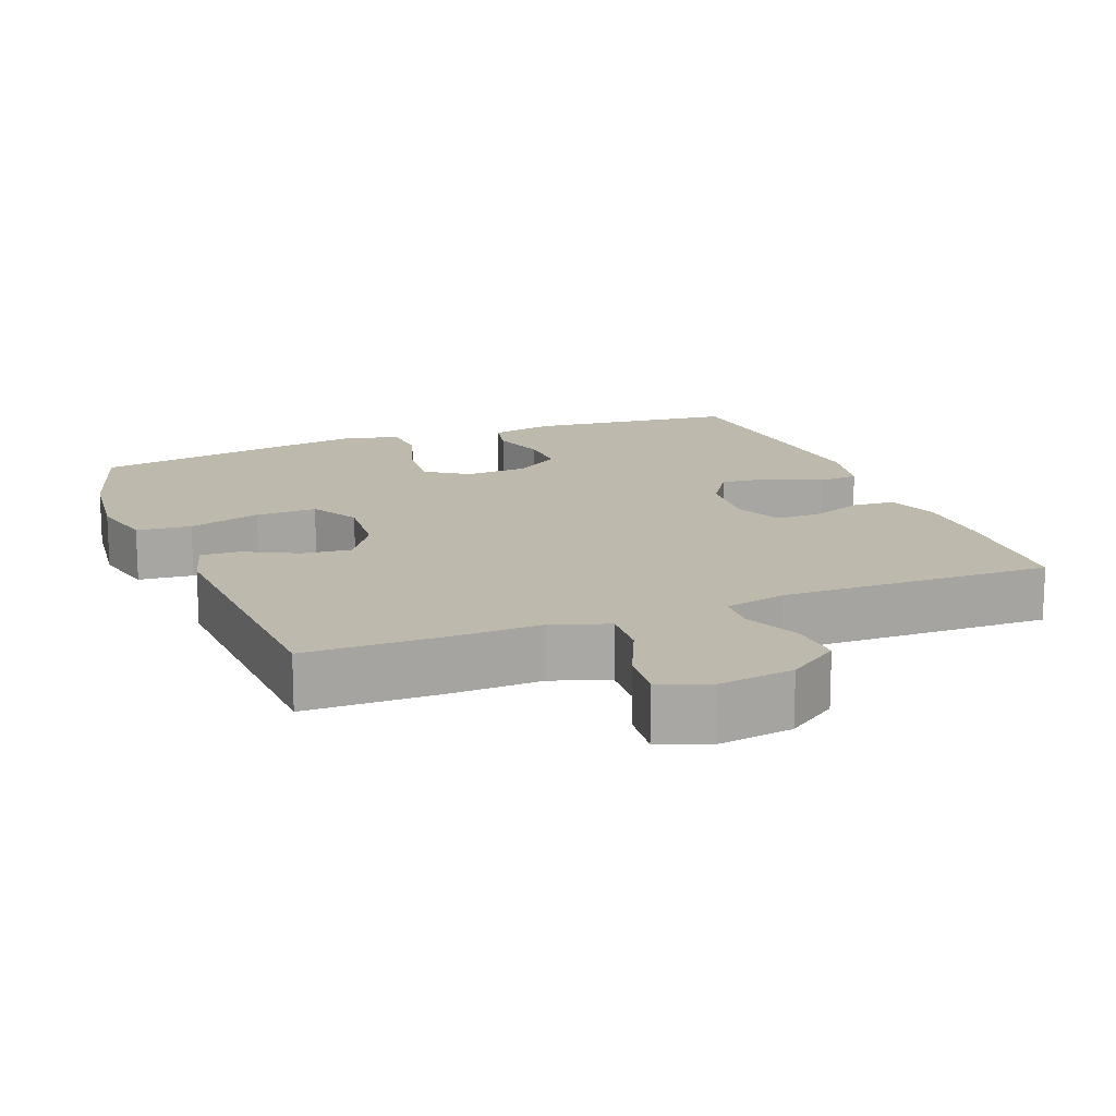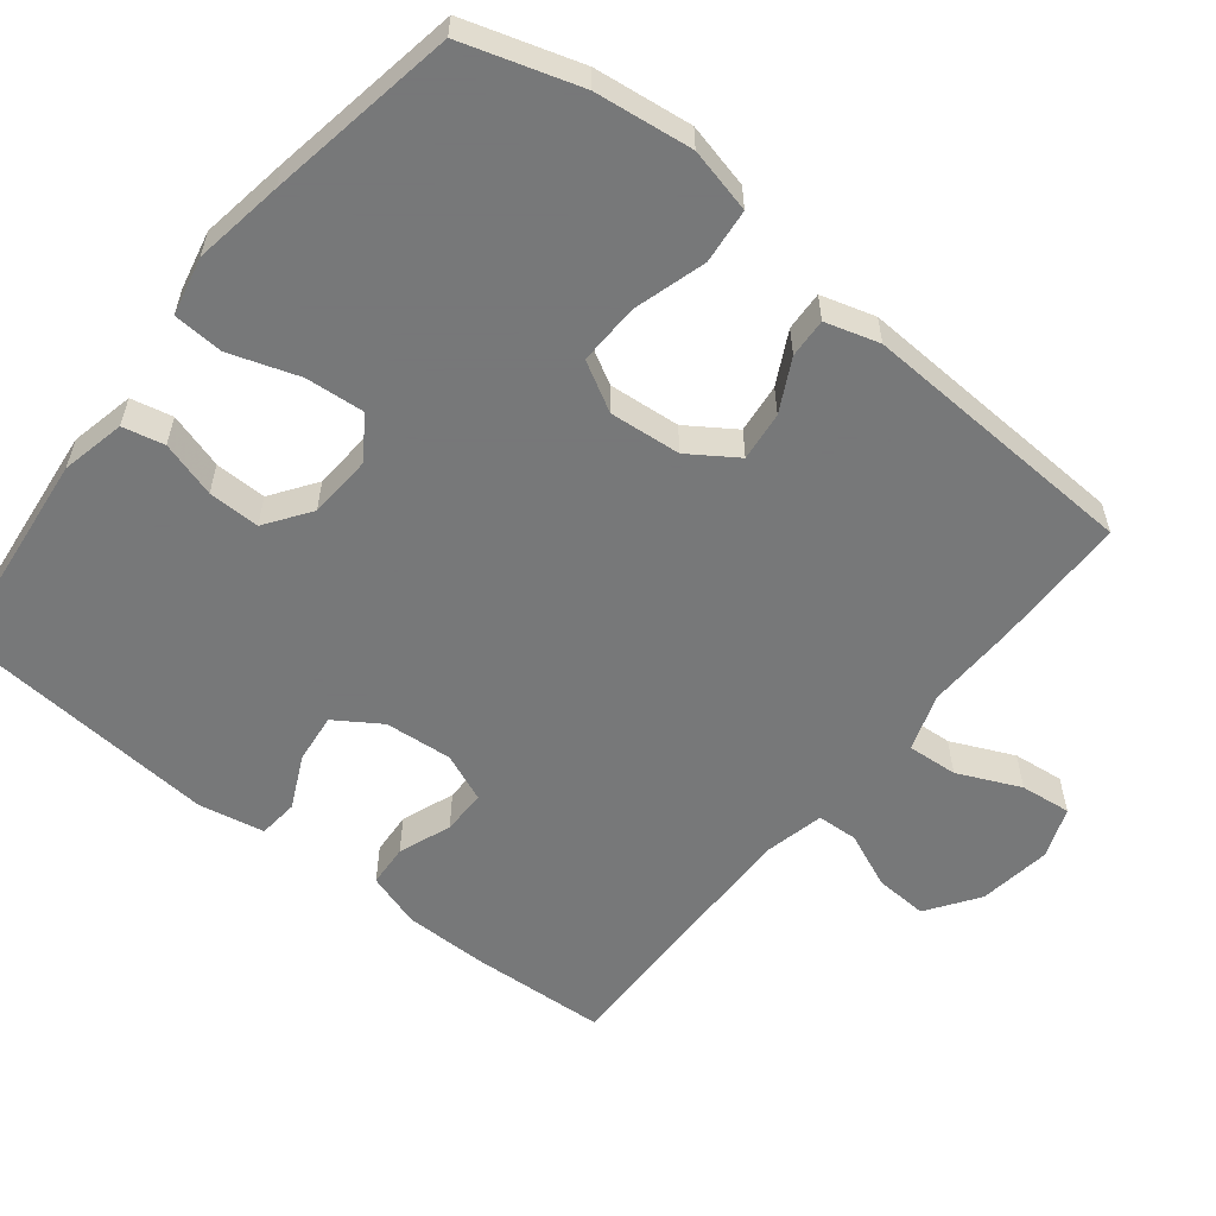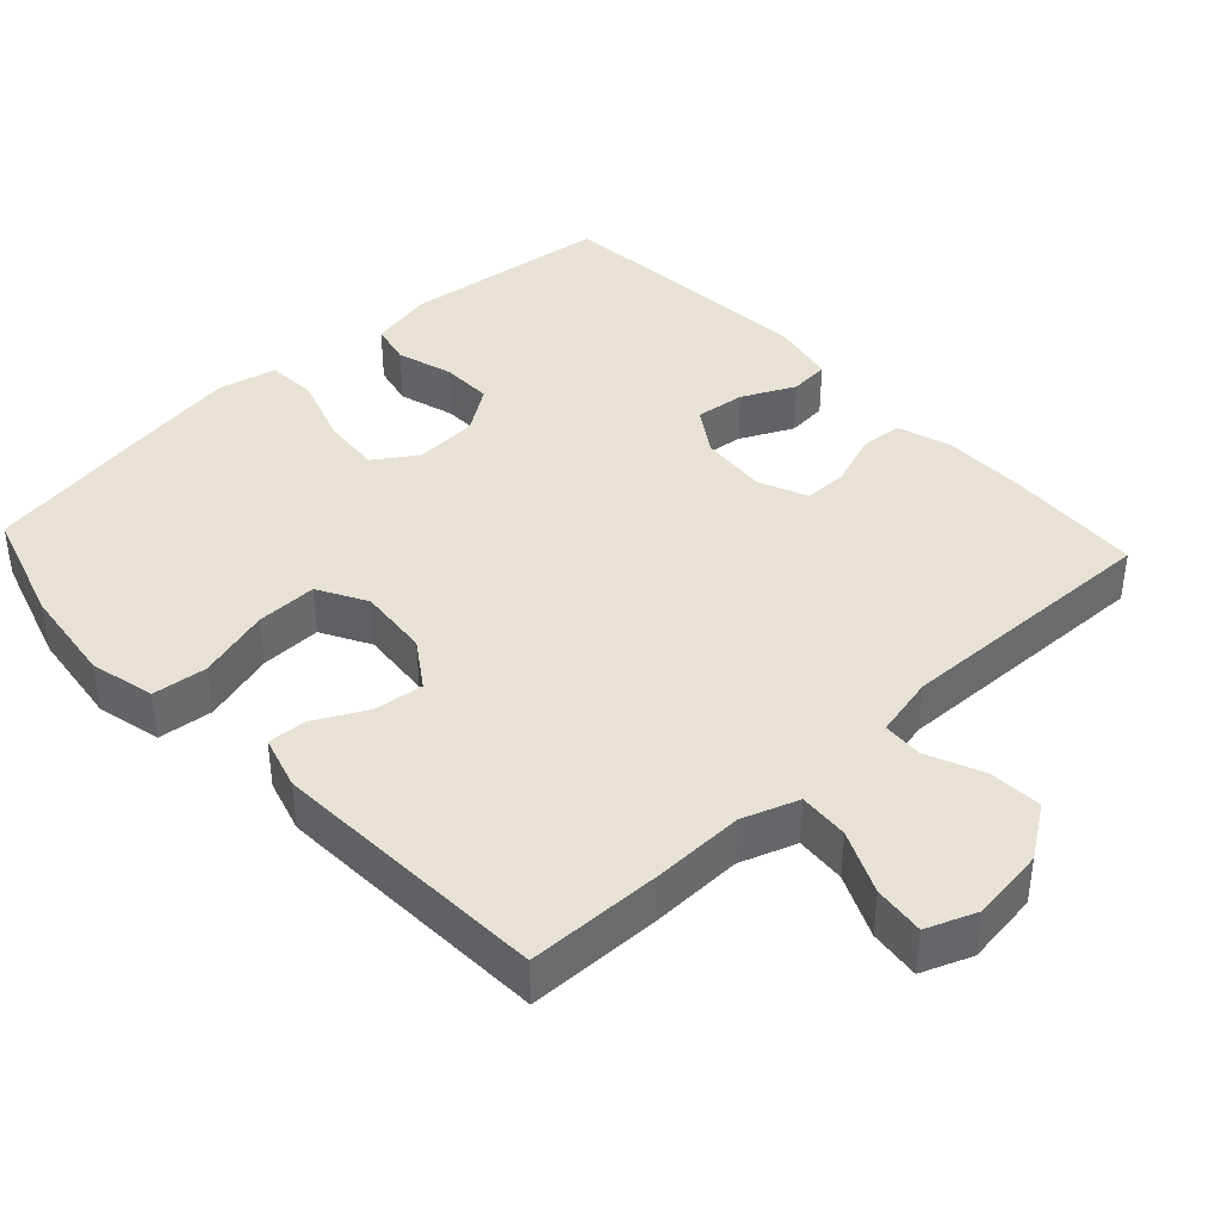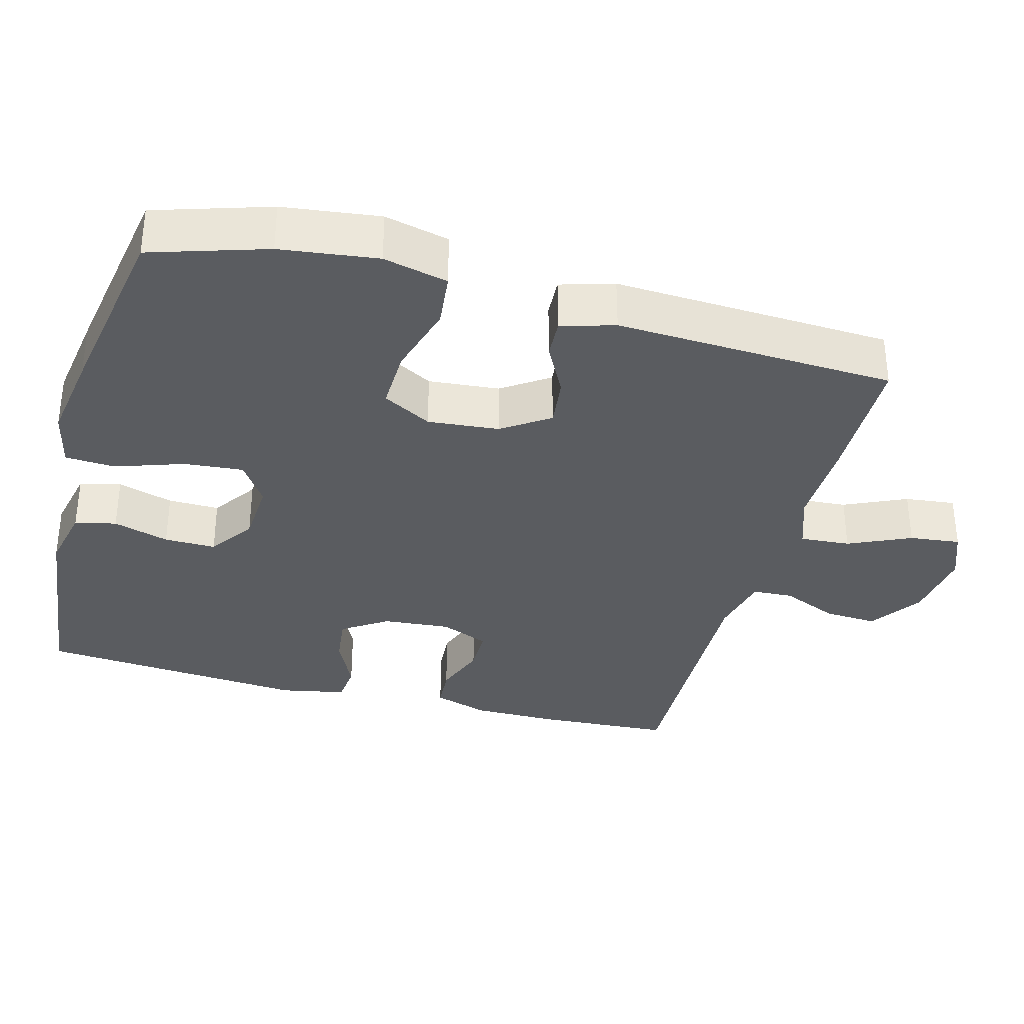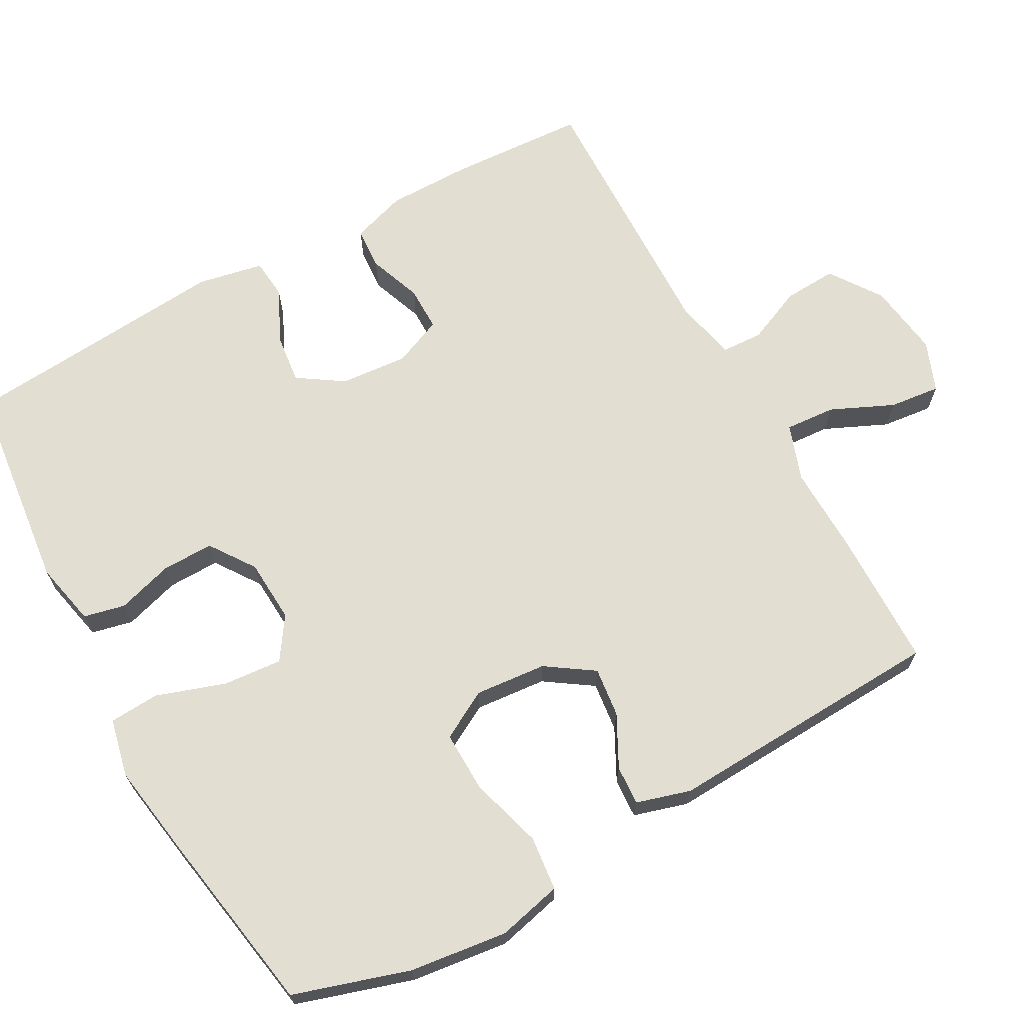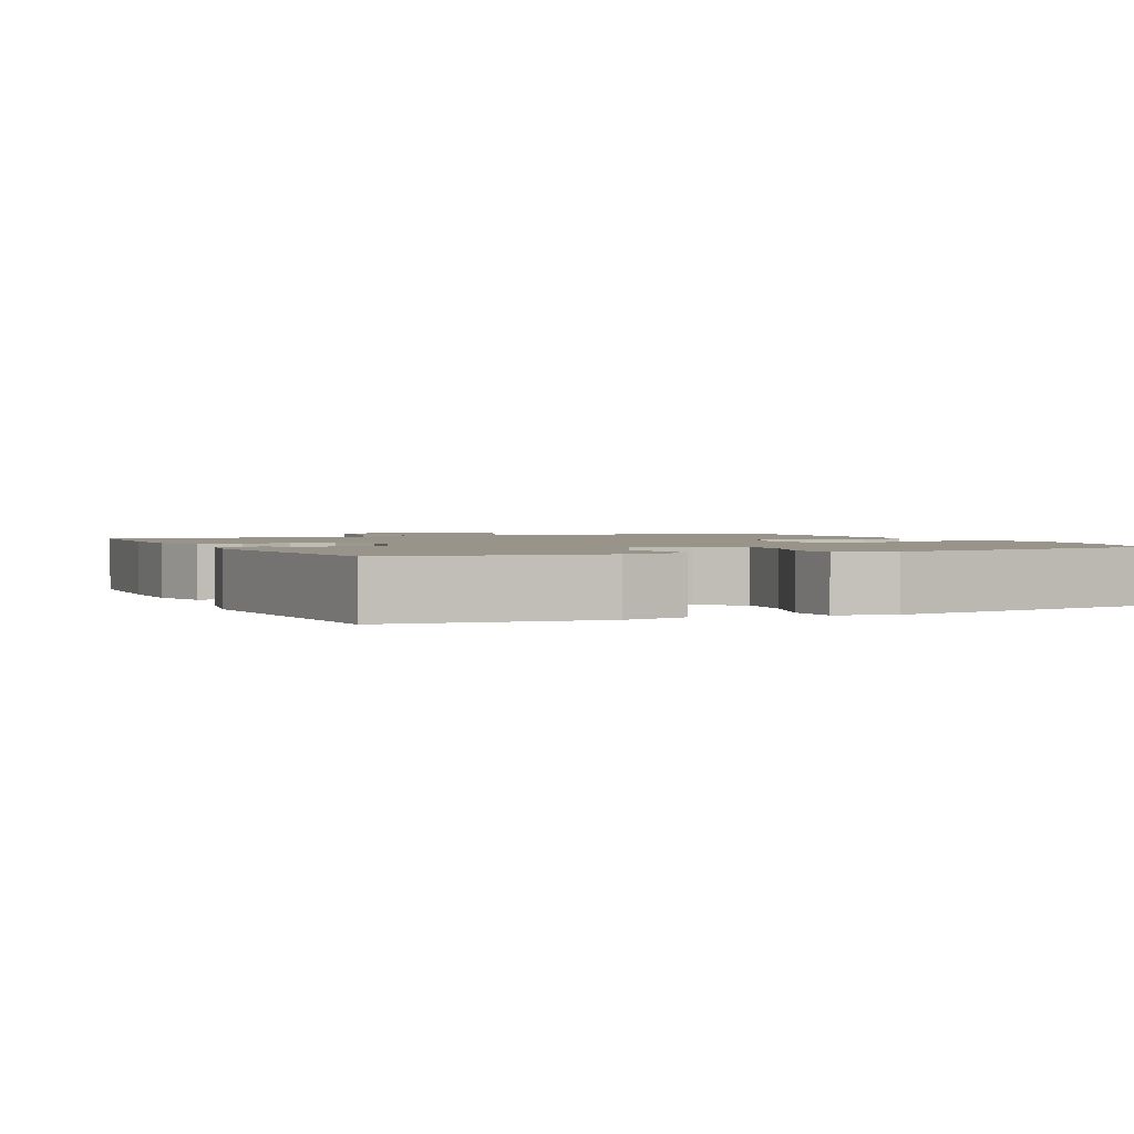
<metadata>
{"format":"obj","ext":"obj","renderer":"f3d","projection":"perspective","resolution":1024,"background":"white","views":[{"elev":15.3,"azim":-21.6,"up":"+Y"},{"elev":-57.3,"azim":-128.7,"up":"+Y"},{"elev":40.2,"azim":-42.9,"up":"+Y"},{"elev":-34.3,"azim":-105.1,"up":"+Y"},{"elev":67.8,"azim":-119.0,"up":"+Y"},{"elev":1.8,"azim":155.2,"up":"+Y"}]}
</metadata>
<code>
v 0.5 0.07 -0.5
v 0.213 0.07 -0.533
v 0.125 0.07 -0.514
v 0.112 0.07 -0.457
v 0.135 0.07 -0.38
v 0.136 0.07 -0.309
v 0.074 0.07 -0.266
v -0.013 0.07 -0.261
v -0.071 0.07 -0.3
v -0.064 0.07 -0.381
v -0.032 0.07 -0.476
v -0.036 0.07 -0.545
v -0.116 0.07 -0.563
v -0.239 0.07 -0.544
v -0.5 0.07 -0.5
v -0.55 0.07 -0.341
v -0.567 0.07 -0.207
v -0.546 0.07 -0.118
v -0.471 0.07 -0.11
v -0.371 0.07 -0.139
v -0.287 0.07 -0.141
v -0.25 0.07 -0.074
v -0.259 0.07 0.024
v -0.303 0.07 0.089
v -0.371 0.07 0.081
v -0.442 0.07 0.044
v -0.496 0.07 0.041
v -0.518 0.07 0.115
v -0.5 0.07 0.5
v -0.313 0.07 0.503
v -0.189 0.07 0.5
v -0.112 0.07 0.527
v -0.117 0.07 0.596
v -0.156 0.07 0.682
v -0.164 0.07 0.752
v -0.095 0.07 0.779
v 0.007 0.07 0.765
v 0.078 0.07 0.716
v 0.074 0.07 0.643
v 0.041 0.07 0.566
v 0.044 0.07 0.51
v 0.129 0.07 0.491
v 0.5 0.07 0.5
v 0.511 0.07 0.312
v 0.511 0.07 0.197
v 0.487 0.07 0.122
v 0.429 0.07 0.118
v 0.356 0.07 0.145
v 0.295 0.07 0.145
v 0.267 0.07 0.078
v 0.275 0.07 -0.015
v 0.316 0.07 -0.077
v 0.384 0.07 -0.069
v 0.457 0.07 -0.034
v 0.512 0.07 -0.039
v 0.53 0.07 -0.129
v 0.5 0 -0.5
v 0.213 0 -0.533
v 0.125 0 -0.514
v 0.112 0 -0.457
v 0.135 0 -0.38
v 0.136 0 -0.309
v 0.074 0 -0.266
v -0.013 0 -0.261
v -0.071 0 -0.3
v -0.064 0 -0.381
v -0.032 0 -0.476
v -0.036 0 -0.545
v -0.116 0 -0.563
v -0.239 0 -0.544
v -0.5 0 -0.5
v -0.55 0 -0.341
v -0.567 0 -0.207
v -0.546 0 -0.118
v -0.471 0 -0.11
v -0.371 0 -0.139
v -0.287 0 -0.141
v -0.25 0 -0.074
v -0.259 0 0.024
v -0.303 0 0.089
v -0.371 0 0.081
v -0.442 0 0.044
v -0.496 0 0.041
v -0.518 0 0.115
v -0.5 0 0.5
v -0.313 0 0.503
v -0.189 0 0.5
v -0.112 0 0.527
v -0.117 0 0.596
v -0.156 0 0.682
v -0.164 0 0.752
v -0.095 0 0.779
v 0.007 0 0.765
v 0.078 0 0.716
v 0.074 0 0.643
v 0.041 0 0.566
v 0.044 0 0.51
v 0.129 0 0.491
v 0.5 0 0.5
v 0.511 0 0.312
v 0.511 0 0.197
v 0.487 0 0.122
v 0.429 0 0.118
v 0.356 0 0.145
v 0.295 0 0.145
v 0.267 0 0.078
v 0.275 0 -0.015
v 0.316 0 -0.077
v 0.384 0 -0.069
v 0.457 0 -0.034
v 0.512 0 -0.039
v 0.53 0 -0.129
f 3 4 5
f 2 3 5
f 1 2 5
f 56 1 5
f 55 56 5
f 54 55 5
f 53 54 5
f 52 53 5 6
f 51 52 6 7
f 50 51 7 8
f 49 50 8 9
f 46 47 48
f 45 46 48
f 44 45 48
f 43 44 48
f 42 43 48
f 41 42 48 49
f 38 39 40
f 37 38 40
f 36 37 40
f 35 36 40
f 34 35 40
f 33 34 40
f 32 33 40 41
f 41 49 9
f 32 41 9
f 31 32 9
f 29 30 31
f 28 29 31
f 27 28 31
f 26 27 31
f 25 26 31
f 18 19 20
f 17 18 20
f 16 17 20
f 15 16 20
f 14 15 20
f 13 14 20
f 12 13 20
f 11 12 20
f 10 11 20
f 10 20 21
f 9 10 21 22
f 24 25 31
f 23 24 31
f 9 22 23 31
f 61 60 59
f 61 59 58
f 61 58 57
f 61 57 112
f 61 112 111
f 61 111 110
f 61 110 109
f 62 61 109 108
f 63 62 108 107
f 64 63 107 106
f 65 64 106 105
f 104 103 102
f 104 102 101
f 104 101 100
f 104 100 99
f 104 99 98
f 105 104 98 97
f 96 95 94
f 96 94 93
f 96 93 92
f 96 92 91
f 96 91 90
f 96 90 89
f 97 96 89 88
f 65 105 97
f 65 97 88
f 65 88 87
f 87 86 85
f 87 85 84
f 87 84 83
f 87 83 82
f 87 82 81
f 76 75 74
f 76 74 73
f 76 73 72
f 76 72 71
f 76 71 70
f 76 70 69
f 76 69 68
f 76 68 67
f 76 67 66
f 77 76 66
f 78 77 66 65
f 87 81 80
f 87 80 79
f 87 79 78 65
f 1 57 58 2
f 2 58 59 3
f 3 59 60 4
f 4 60 61 5
f 5 61 62 6
f 6 62 63 7
f 7 63 64 8
f 8 64 65 9
f 9 65 66 10
f 10 66 67 11
f 11 67 68 12
f 12 68 69 13
f 13 69 70 14
f 14 70 71 15
f 15 71 72 16
f 16 72 73 17
f 17 73 74 18
f 18 74 75 19
f 19 75 76 20
f 20 76 77 21
f 21 77 78 22
f 22 78 79 23
f 23 79 80 24
f 24 80 81 25
f 25 81 82 26
f 26 82 83 27
f 27 83 84 28
f 28 84 85 29
f 29 85 86 30
f 30 86 87 31
f 31 87 88 32
f 32 88 89 33
f 33 89 90 34
f 34 90 91 35
f 35 91 92 36
f 36 92 93 37
f 37 93 94 38
f 38 94 95 39
f 39 95 96 40
f 40 96 97 41
f 41 97 98 42
f 42 98 99 43
f 43 99 100 44
f 44 100 101 45
f 45 101 102 46
f 46 102 103 47
f 47 103 104 48
f 48 104 105 49
f 49 105 106 50
f 50 106 107 51
f 51 107 108 52
f 52 108 109 53
f 53 109 110 54
f 54 110 111 55
f 55 111 112 56
f 56 112 57 1

</code>
